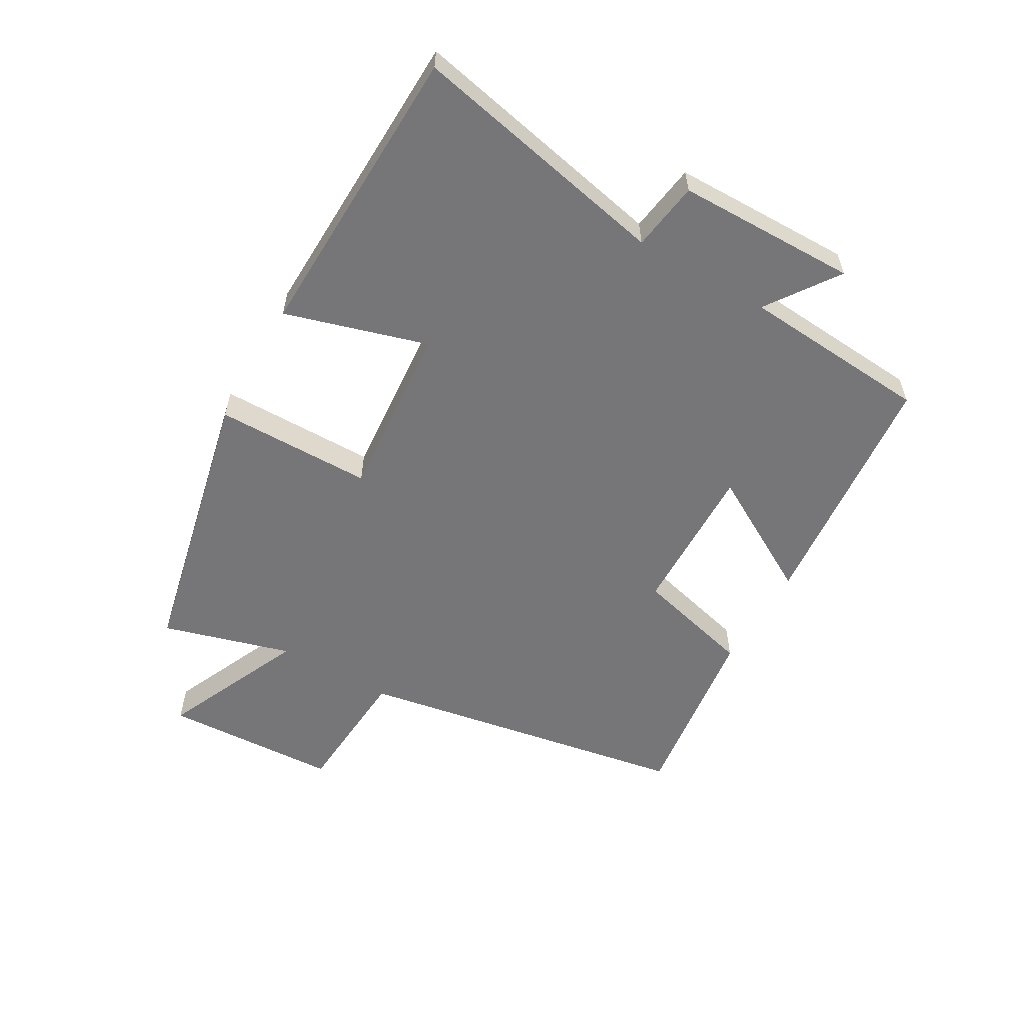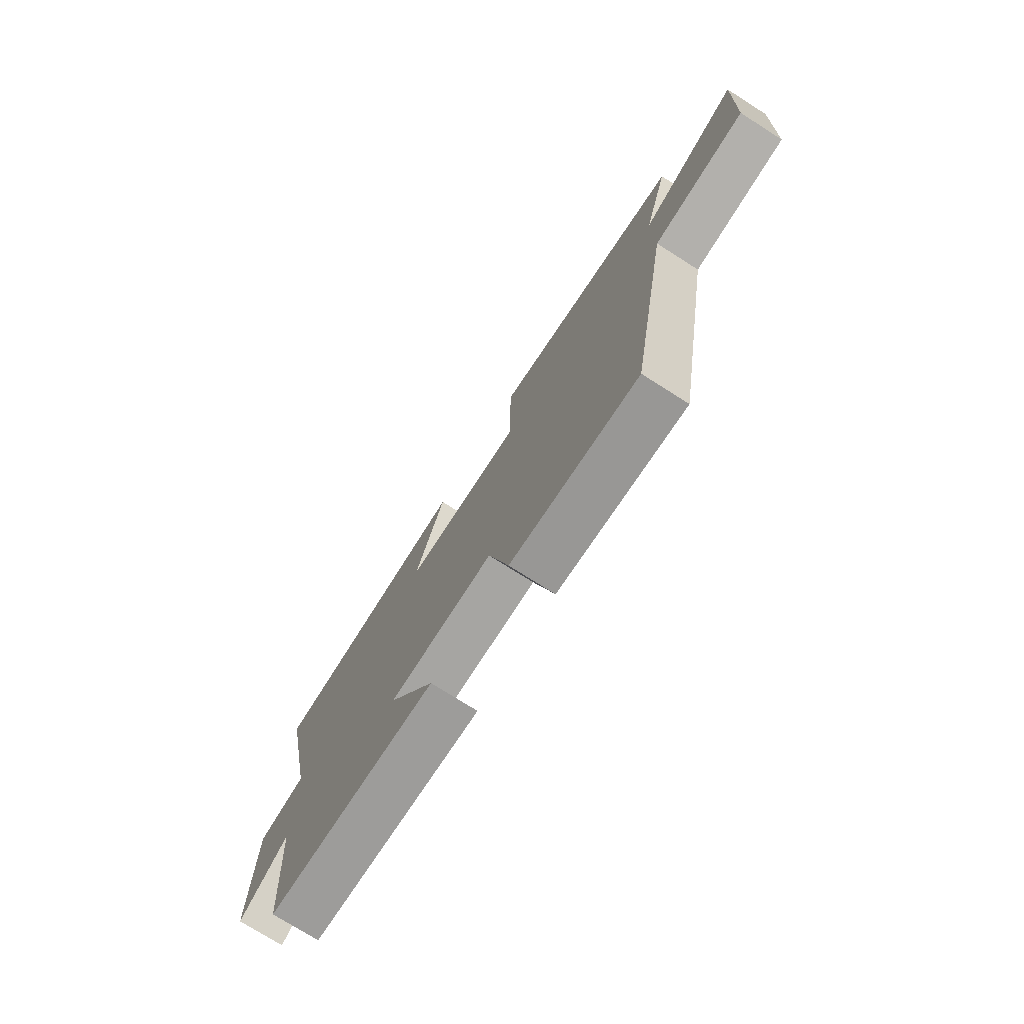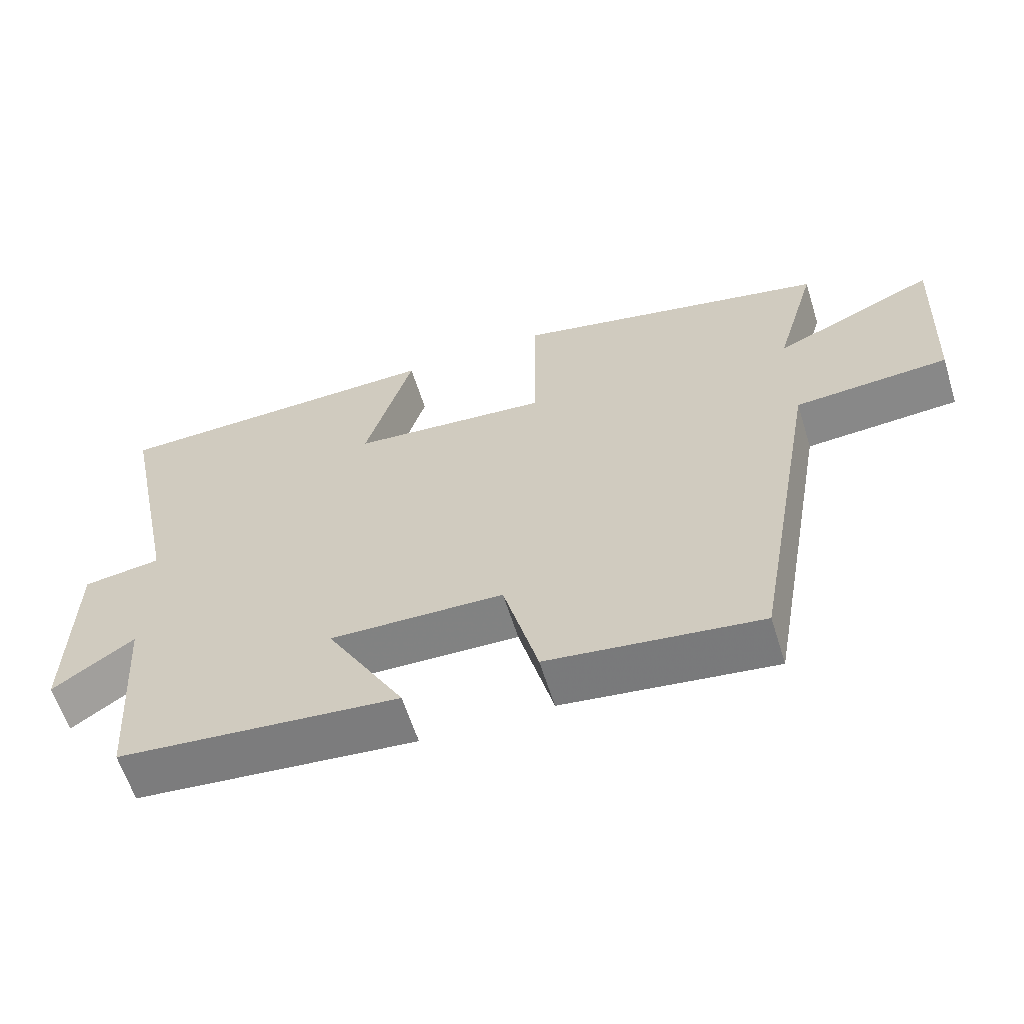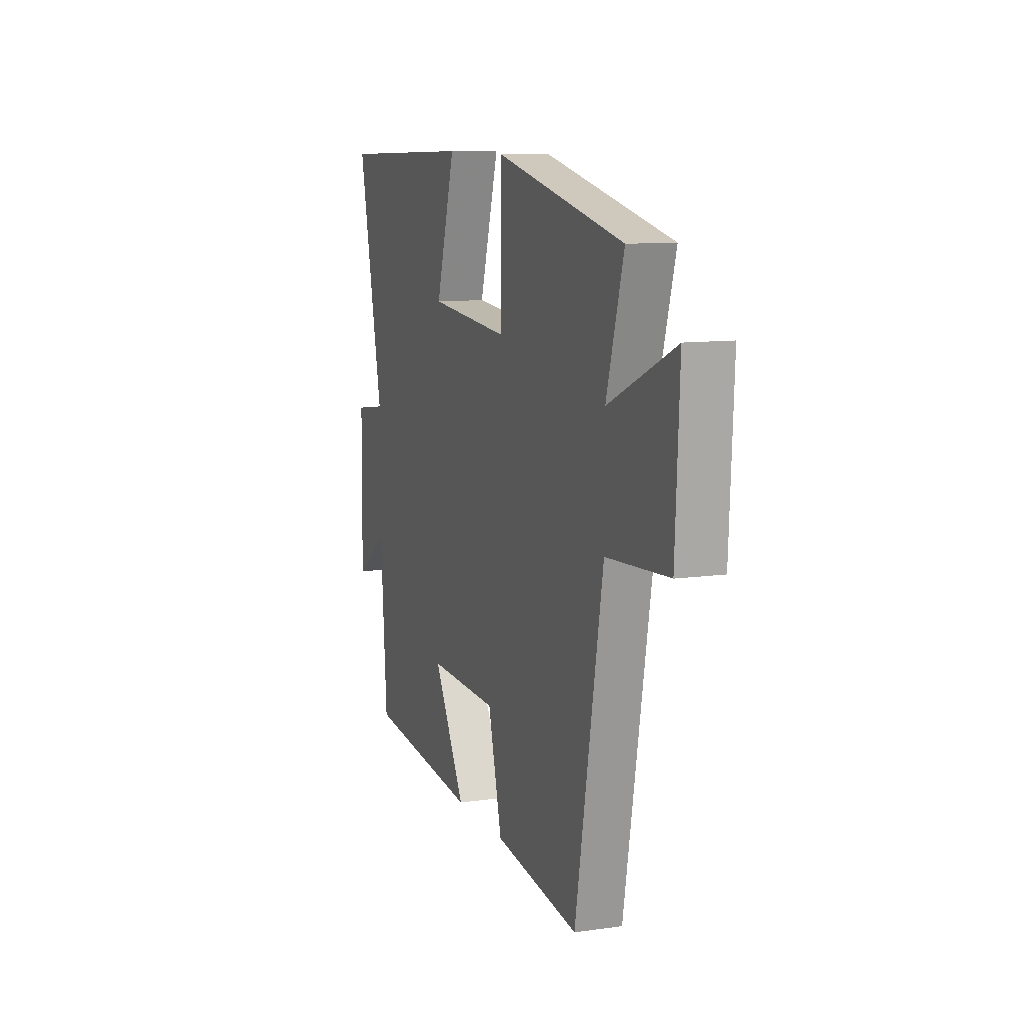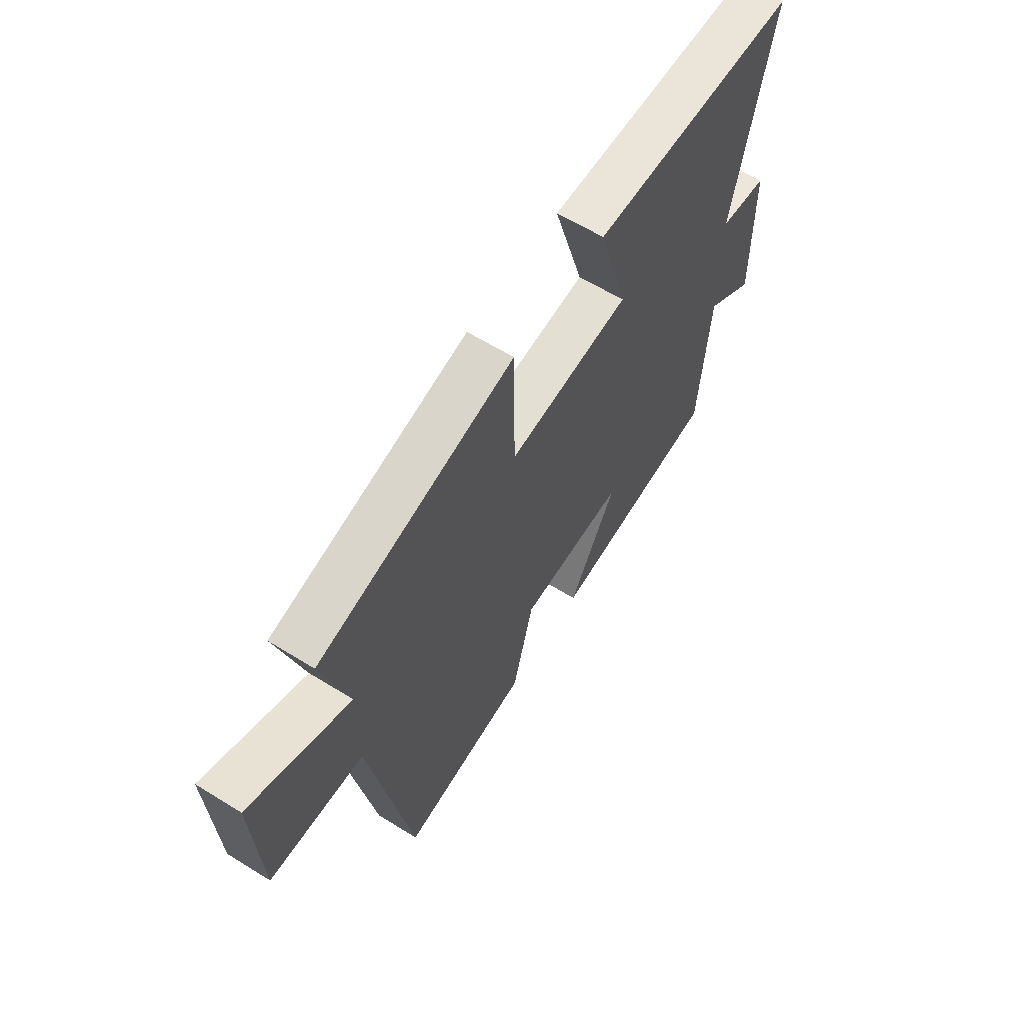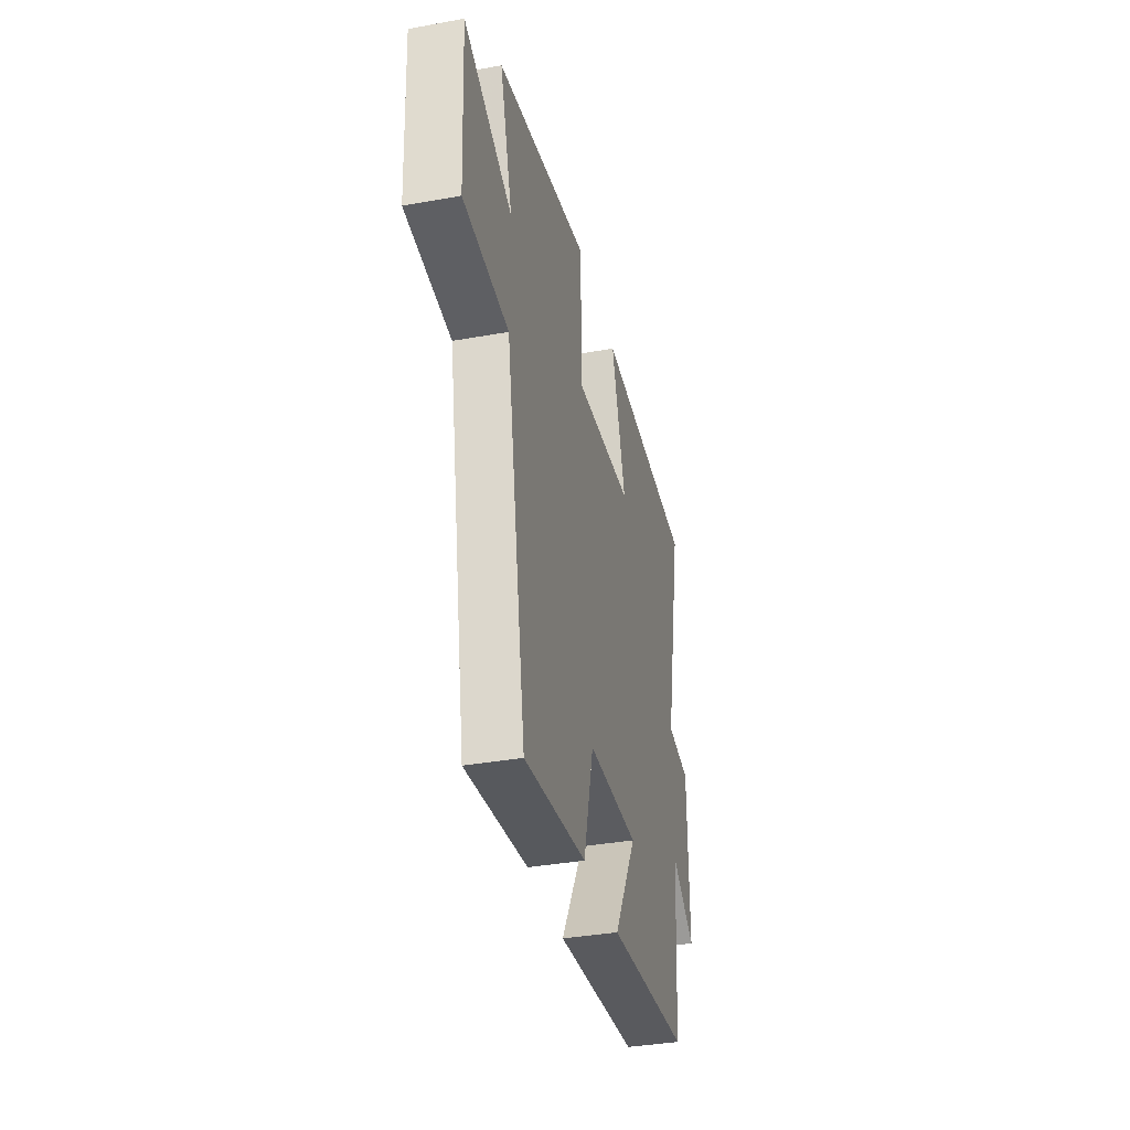
<metadata>
{"format":"obj","ext":"obj","renderer":"f3d","projection":"perspective","resolution":1024,"background":"white","views":[{"elev":-56.9,"azim":60.0,"up":"+Y"},{"elev":-75.1,"azim":-122.4,"up":"+Z"},{"elev":-61.2,"azim":-162.7,"up":"+Z"},{"elev":10.3,"azim":-109.9,"up":"+Z"},{"elev":61.5,"azim":-57.8,"up":"+Z"},{"elev":-36.7,"azim":-76.8,"up":"+Z"}]}
</metadata>
<code>
v -0.404 0.07 -0.539
v -0.5 0.07 0
v -0.717 0.07 0.015
v -0.731 0.07 0.297
v -0.5 0.07 0.194
v -0.56 0.07 0.401
v -0.109 0.07 0.5
v -0.107 0.07 0.247
v 0.175 0.07 0.271
v 0.107 0.07 0.5
v 0.587 0.07 0.486
v 0.5 0.07 0.068
v 0.611 0.07 0.052
v 0.615 0.07 -0.238
v 0.5 0.07 -0.158
v 0.478 0.07 -0.462
v 0.079 0.07 -0.5
v 0.19 0.07 -0.304
v -0.056 0.07 -0.31
v -0.105 0.07 -0.5
v -0.404 0 -0.539
v -0.5 0 0
v -0.717 0 0.015
v -0.731 0 0.297
v -0.5 0 0.194
v -0.56 0 0.401
v -0.109 0 0.5
v -0.107 0 0.247
v 0.175 0 0.271
v 0.107 0 0.5
v 0.587 0 0.486
v 0.5 0 0.068
v 0.611 0 0.052
v 0.615 0 -0.238
v 0.5 0 -0.158
v 0.478 0 -0.462
v 0.079 0 -0.5
v 0.19 0 -0.304
v -0.056 0 -0.31
v -0.105 0 -0.5
f 19 20 1 2
f 18 19 2
f 15 16 17 18
f 15 18 2
f 12 13 14 15
f 12 15 2
f 9 10 11 12
f 12 2 3
f 9 12 3
f 8 9 3
f 5 6 7 8
f 5 8 3
f 3 4 5
f 22 21 40 39
f 22 39 38
f 38 37 36 35
f 22 38 35
f 35 34 33 32
f 22 35 32
f 32 31 30 29
f 23 22 32
f 23 32 29
f 23 29 28
f 28 27 26 25
f 23 28 25
f 25 24 23
f 1 21 22 2
f 2 22 23 3
f 3 23 24 4
f 4 24 25 5
f 5 25 26 6
f 6 26 27 7
f 7 27 28 8
f 8 28 29 9
f 9 29 30 10
f 10 30 31 11
f 11 31 32 12
f 12 32 33 13
f 13 33 34 14
f 14 34 35 15
f 15 35 36 16
f 16 36 37 17
f 17 37 38 18
f 18 38 39 19
f 19 39 40 20
f 20 40 21 1

</code>
